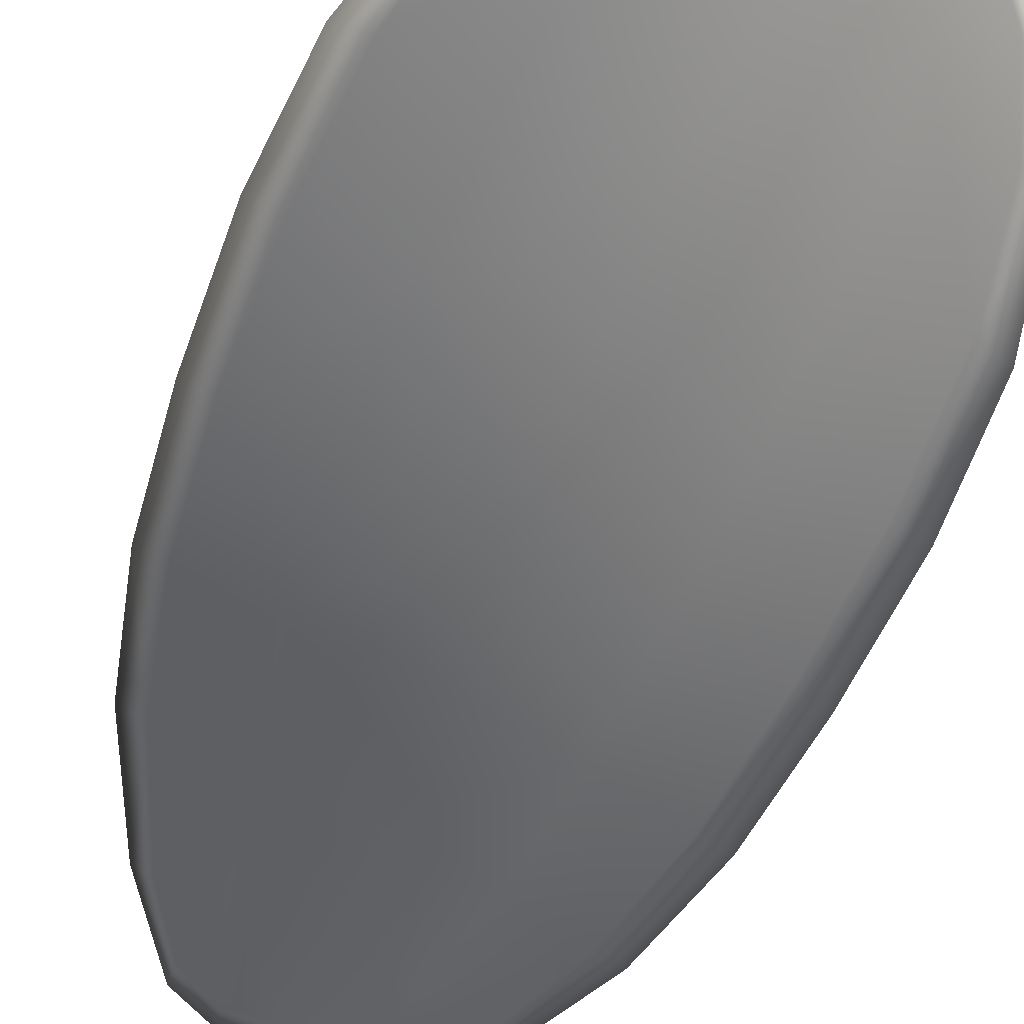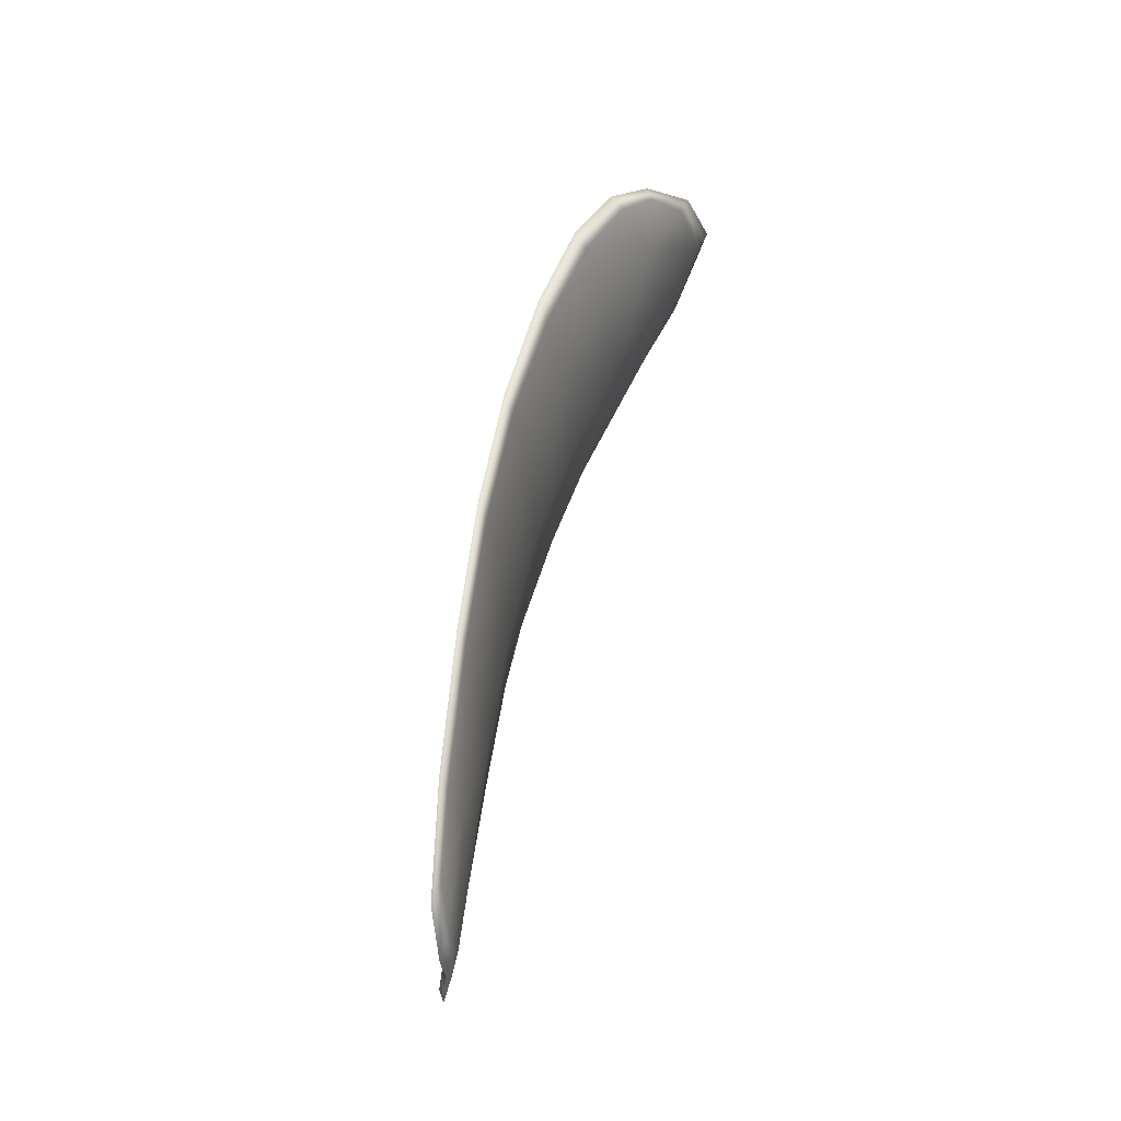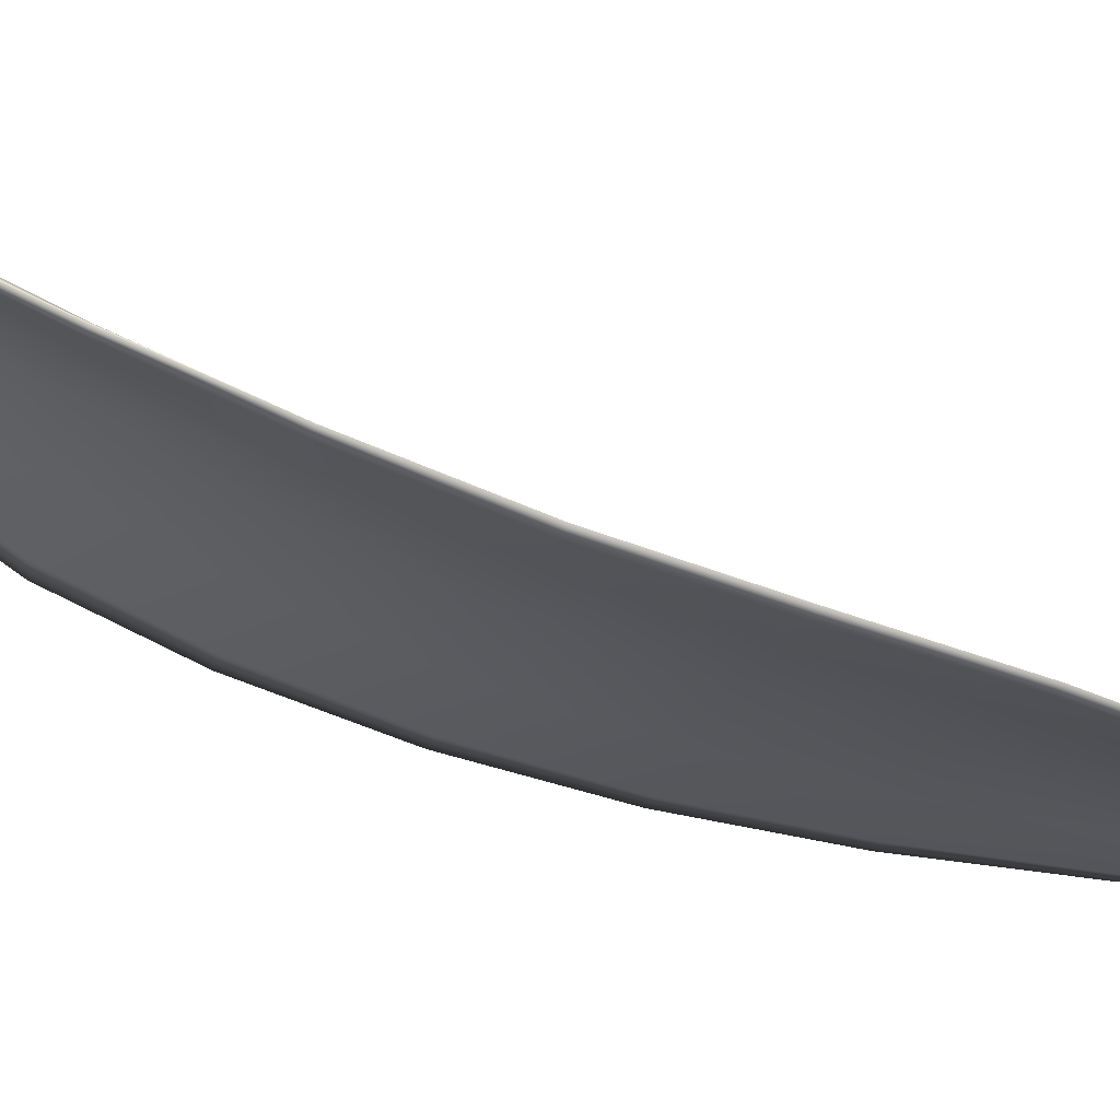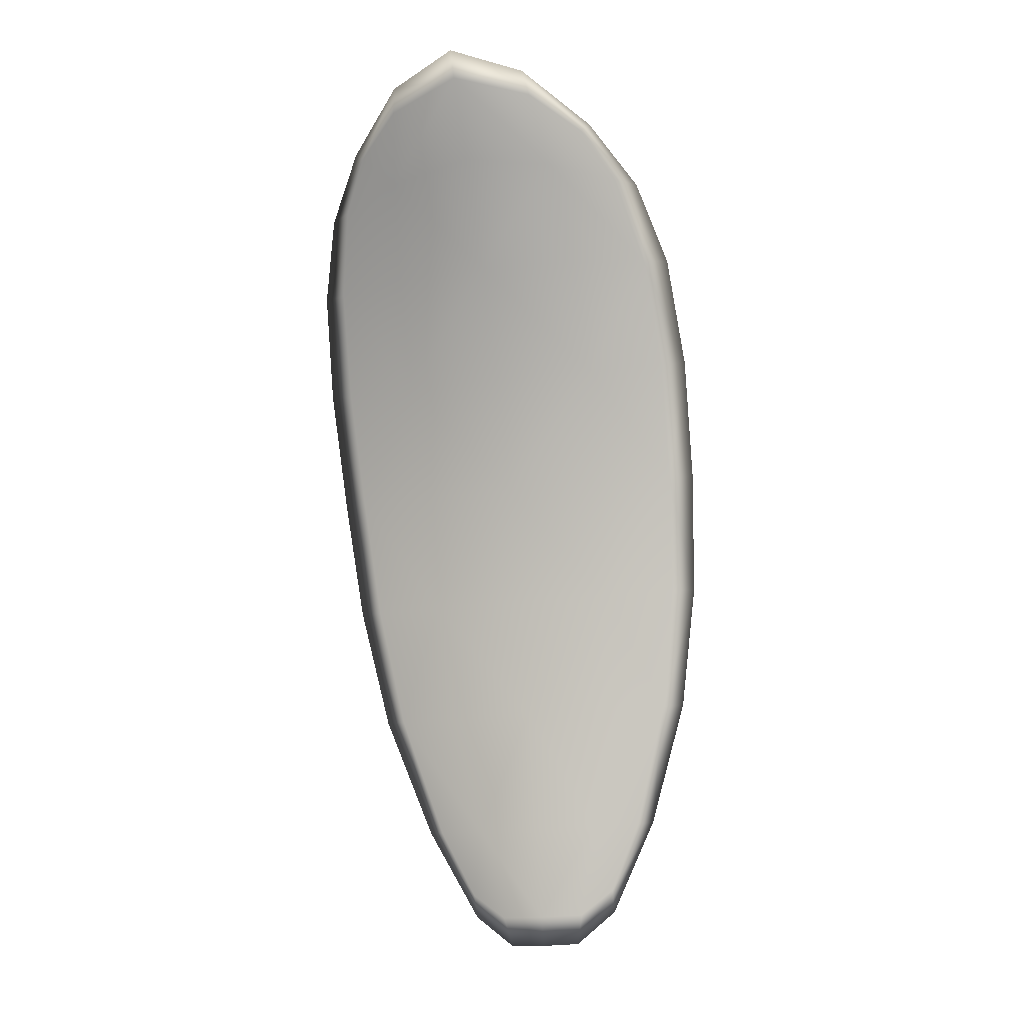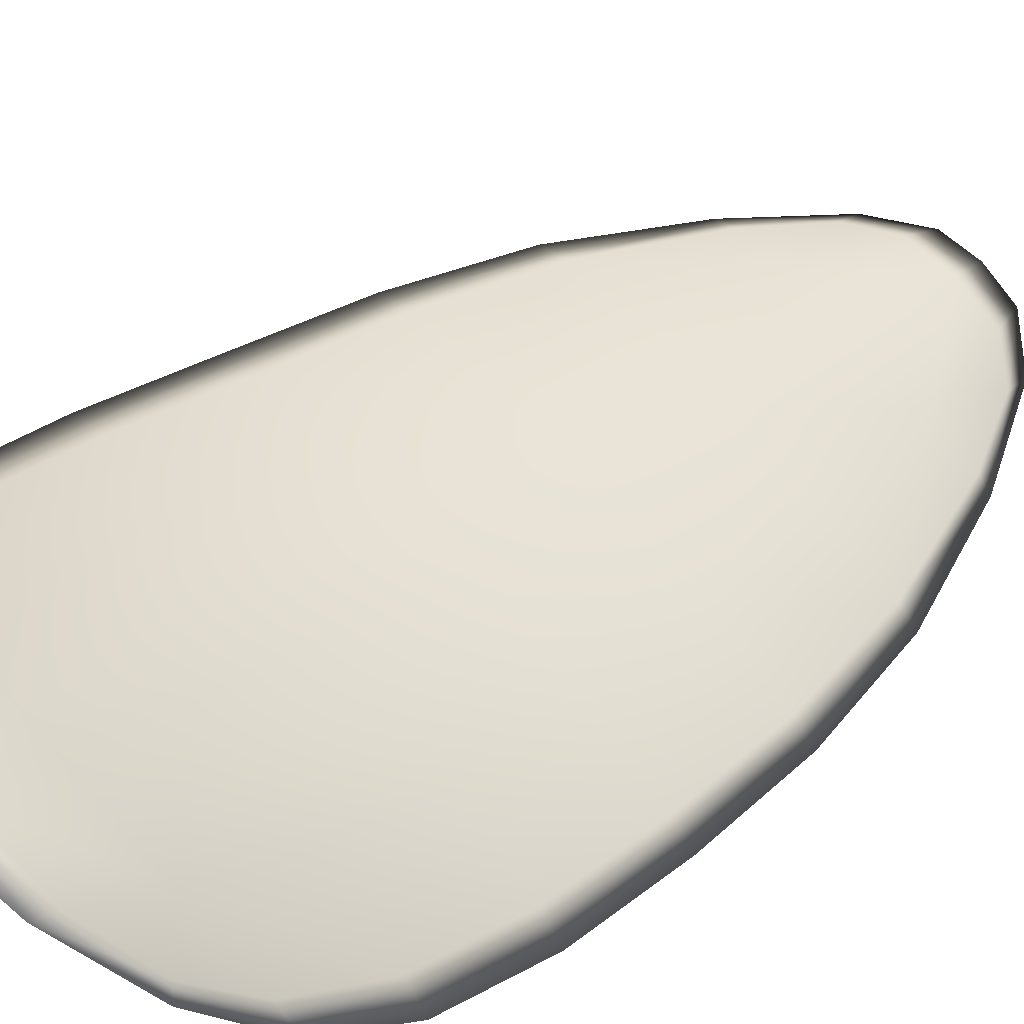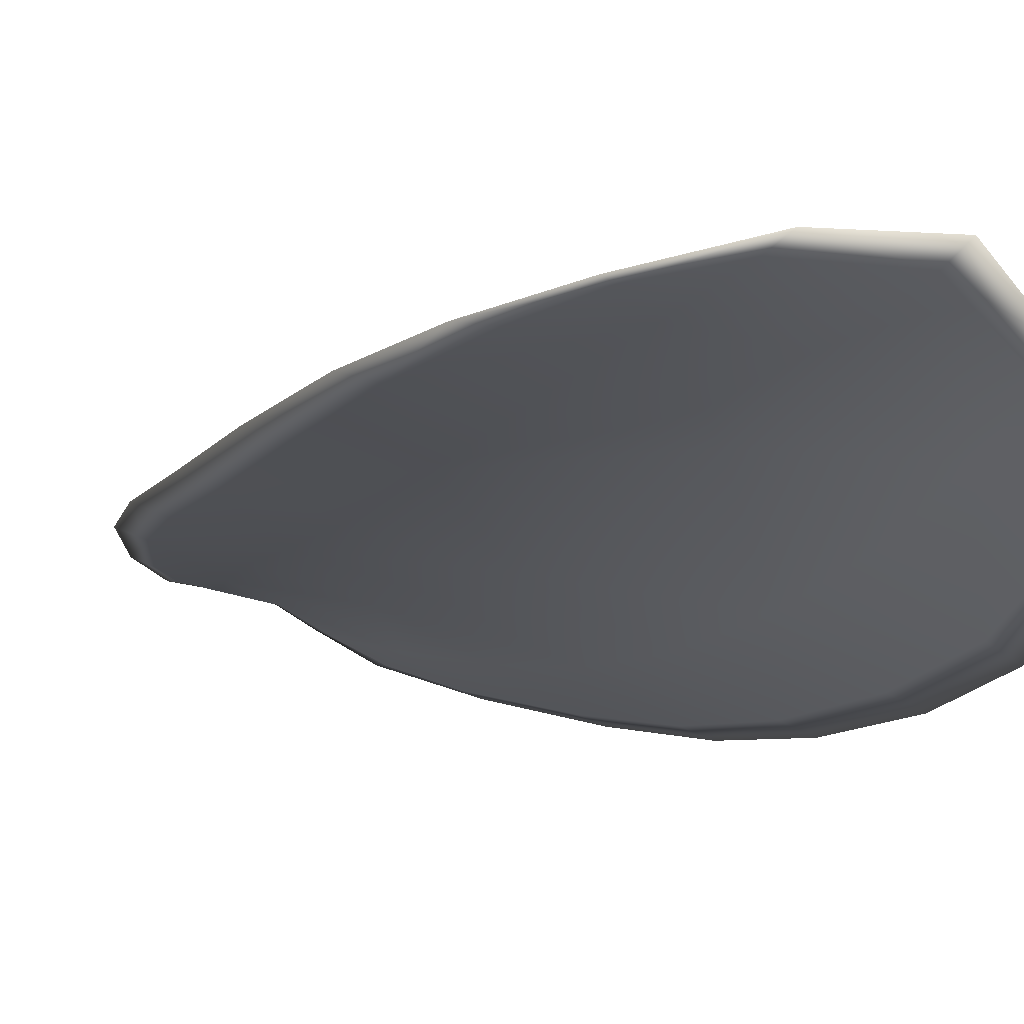
<metadata>
{"format":"obj","ext":"obj","renderer":"f3d","projection":"perspective","resolution":1024,"background":"white","views":[{"elev":-39.1,"azim":167.1,"up":"+Z"},{"elev":-40.7,"azim":-112.8,"up":"+Y"},{"elev":-41.1,"azim":-99.6,"up":"+Z"},{"elev":-10.5,"azim":-9.0,"up":"+Y"},{"elev":39.3,"azim":-133.6,"up":"+Z"},{"elev":2.9,"azim":165.4,"up":"+Z"}]}
</metadata>
<code>
v -2.321 0.78 -1.226
v -2.319 0.7805 -1.225
v -2.318 0.7773 -1.226
v -2.321 0.7772 -1.228
v -2.322 0.777 -1.229
v -2.322 0.7795 -1.228
v -2.322 0.7809 -1.227
v -2.321 0.782 -1.225
v -2.319 0.7827 -1.224
v -2.316 0.7803 -1.224
v -2.314 0.7799 -1.224
v -2.313 0.7775 -1.225
v -2.315 0.7774 -1.226
v -2.317 0.7822 -1.224
v -2.315 0.7812 -1.224
v -2.314 0.7669 -1.228
v -2.312 0.767 -1.228
v -2.312 0.7633 -1.228
v -2.314 0.7632 -1.229
v -2.316 0.7631 -1.23
v -2.316 0.7668 -1.229
v -2.317 0.7704 -1.229
v -2.314 0.7706 -1.228
v -2.312 0.7707 -1.227
v -2.319 0.7667 -1.23
v -2.318 0.763 -1.231
v -2.32 0.763 -1.232
v -2.321 0.7666 -1.232
v -2.321 0.7703 -1.231
v -2.32 0.7703 -1.23
v -2.32 0.7739 -1.229
v -2.317 0.774 -1.228
v -2.322 0.7738 -1.23
v -2.315 0.7741 -1.227
v -2.312 0.7743 -1.226
v -2.314 0.7595 -1.229
v -2.313 0.7596 -1.229
v -2.313 0.7574 -1.229
v -2.314 0.7566 -1.23
v -2.316 0.7566 -1.23
v -2.316 0.7594 -1.23
v -2.317 0.7593 -1.231
v -2.317 0.7565 -1.231
v -2.318 0.7572 -1.231
v -2.319 0.7593 -1.232
v -2.321 0.7799 -1.226
v -2.319 0.7803 -1.225
v -2.32 0.7826 -1.224
v -2.321 0.7819 -1.225
v -2.322 0.7809 -1.227
v -2.322 0.7794 -1.228
v -2.322 0.777 -1.229
v -2.321 0.7771 -1.228
v -2.318 0.7772 -1.226
v -2.316 0.7801 -1.224
v -2.314 0.7798 -1.224
v -2.315 0.7812 -1.224
v -2.317 0.7821 -1.223
v -2.315 0.7773 -1.225
v -2.313 0.7774 -1.225
v -2.314 0.7669 -1.228
v -2.312 0.767 -1.227
v -2.312 0.7707 -1.227
v -2.314 0.7705 -1.227
v -2.317 0.7703 -1.228
v -2.317 0.7667 -1.229
v -2.316 0.7631 -1.229
v -2.314 0.7632 -1.229
v -2.312 0.7633 -1.228
v -2.319 0.7666 -1.23
v -2.32 0.7702 -1.23
v -2.322 0.7702 -1.231
v -2.321 0.7666 -1.231
v -2.32 0.7629 -1.232
v -2.318 0.763 -1.23
v -2.32 0.7738 -1.229
v -2.318 0.7739 -1.227
v -2.322 0.7738 -1.23
v -2.315 0.774 -1.226
v -2.312 0.7742 -1.226
v -2.314 0.7594 -1.229
v -2.313 0.7595 -1.229
v -2.316 0.7593 -1.23
v -2.316 0.7565 -1.23
v -2.314 0.7566 -1.23
v -2.313 0.7574 -1.229
v -2.318 0.7593 -1.231
v -2.319 0.7593 -1.231
v -2.318 0.7572 -1.231
v -2.317 0.7565 -1.231
v -2.312 0.7596 -1.229
v -2.313 0.7567 -1.229
v -2.311 0.7633 -1.228
v -2.313 0.7574 -1.229
v -2.317 0.7556 -1.231
v -2.318 0.7565 -1.231
v -2.316 0.7556 -1.23
v -2.318 0.7572 -1.231
v -2.323 0.7793 -1.228
v -2.322 0.7811 -1.227
v -2.323 0.7769 -1.23
v -2.322 0.7809 -1.227
v -2.317 0.7828 -1.223
v -2.315 0.7814 -1.224
v -2.32 0.7834 -1.223
v -2.315 0.7812 -1.224
v -2.313 0.7797 -1.224
v -2.312 0.7774 -1.225
v -2.314 0.7557 -1.23
v -2.319 0.7593 -1.232
v -2.321 0.7629 -1.232
v -2.321 0.7826 -1.225
v -2.323 0.7738 -1.231
v -2.322 0.7702 -1.231
v -2.312 0.7743 -1.226
v -2.311 0.7707 -1.227
v -2.311 0.7671 -1.227
v -2.321 0.7666 -1.232
f 1 2 3
f 1 3 4
f 1 4 5
f 1 5 6
f 1 6 7
f 1 7 8
f 1 8 9
f 1 9 2
f 10 11 12
f 10 12 13
f 10 13 3
f 10 3 2
f 10 2 9
f 10 9 14
f 10 14 15
f 10 15 11
f 16 17 18
f 16 18 19
f 16 19 20
f 16 20 21
f 16 21 22
f 16 22 23
f 16 23 24
f 16 24 17
f 25 21 20
f 25 20 26
f 25 26 27
f 25 27 28
f 25 28 29
f 25 29 30
f 25 30 22
f 25 22 21
f 31 32 22
f 31 22 30
f 31 30 29
f 31 29 33
f 31 33 5
f 31 5 4
f 31 4 3
f 31 3 32
f 34 35 24
f 34 24 23
f 34 23 22
f 34 22 32
f 34 32 3
f 34 3 13
f 34 13 12
f 34 12 35
f 36 37 38
f 36 38 39
f 36 39 40
f 36 40 41
f 36 41 20
f 36 20 19
f 36 19 18
f 36 18 37
f 42 41 40
f 42 40 43
f 42 43 44
f 42 44 45
f 42 45 27
f 42 27 26
f 42 26 20
f 42 20 41
f 46 47 48
f 46 48 49
f 46 49 50
f 46 50 51
f 46 51 52
f 46 52 53
f 46 53 54
f 46 54 47
f 55 56 57
f 55 57 58
f 55 58 48
f 55 48 47
f 55 47 54
f 55 54 59
f 55 59 60
f 55 60 56
f 61 62 63
f 61 63 64
f 61 64 65
f 61 65 66
f 61 66 67
f 61 67 68
f 61 68 69
f 61 69 62
f 70 66 65
f 70 65 71
f 70 71 72
f 70 72 73
f 70 73 74
f 70 74 75
f 70 75 67
f 70 67 66
f 76 77 54
f 76 54 53
f 76 53 52
f 76 52 78
f 76 78 72
f 76 72 71
f 76 71 65
f 76 65 77
f 79 80 60
f 79 60 59
f 79 59 54
f 79 54 77
f 79 77 65
f 79 65 64
f 79 64 63
f 79 63 80
f 81 82 69
f 81 69 68
f 81 68 67
f 81 67 83
f 81 83 84
f 81 84 85
f 81 85 86
f 81 86 82
f 87 83 67
f 87 67 75
f 87 75 74
f 87 74 88
f 87 88 89
f 87 89 90
f 87 90 84
f 87 84 83
f 91 92 38
f 91 38 37
f 91 37 18
f 91 18 93
f 91 93 69
f 91 69 82
f 91 82 94
f 91 94 92
f 95 96 44
f 95 44 43
f 95 43 40
f 95 40 97
f 95 97 84
f 95 84 90
f 95 90 98
f 95 98 96
f 99 100 7
f 99 7 6
f 99 6 5
f 99 5 101
f 99 101 52
f 99 52 51
f 99 51 102
f 99 102 100
f 103 104 15
f 103 15 14
f 103 14 9
f 103 9 105
f 103 105 48
f 103 48 58
f 103 58 106
f 103 106 104
f 107 108 12
f 107 12 11
f 107 11 15
f 107 15 104
f 107 104 106
f 107 106 56
f 107 56 60
f 107 60 108
f 109 97 40
f 109 40 39
f 109 39 38
f 109 38 92
f 109 92 94
f 109 94 85
f 109 85 84
f 109 84 97
f 110 111 27
f 110 27 45
f 110 45 44
f 110 44 96
f 110 96 98
f 110 98 88
f 110 88 74
f 110 74 111
f 112 105 9
f 112 9 8
f 112 8 7
f 112 7 100
f 112 100 102
f 112 102 49
f 112 49 48
f 112 48 105
f 113 101 5
f 113 5 33
f 113 33 29
f 113 29 114
f 113 114 72
f 113 72 78
f 113 78 52
f 113 52 101
f 115 116 24
f 115 24 35
f 115 35 12
f 115 12 108
f 115 108 60
f 115 60 80
f 115 80 63
f 115 63 116
f 117 93 18
f 117 18 17
f 117 17 24
f 117 24 116
f 117 116 63
f 117 63 62
f 117 62 69
f 117 69 93
f 118 114 29
f 118 29 28
f 118 28 27
f 118 27 111
f 118 111 74
f 118 74 73
f 118 73 72
f 118 72 114

</code>
